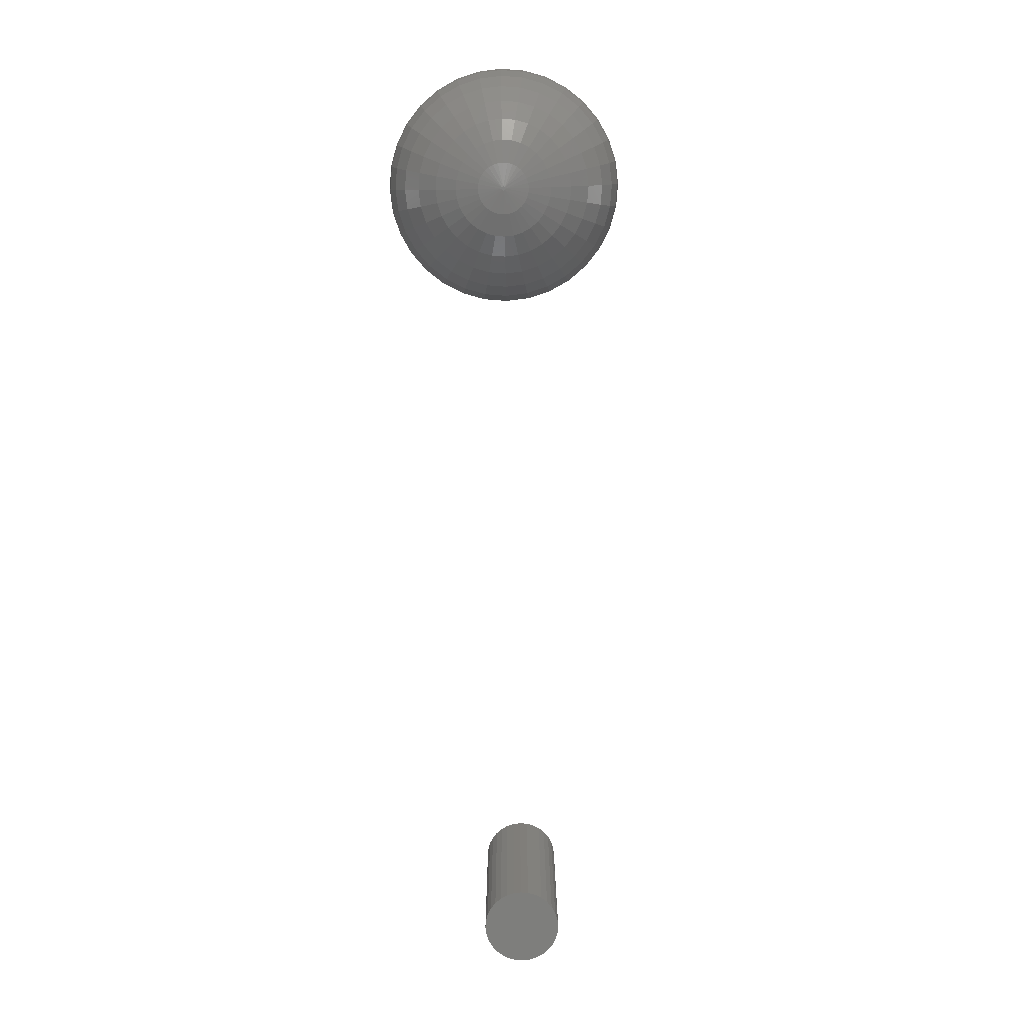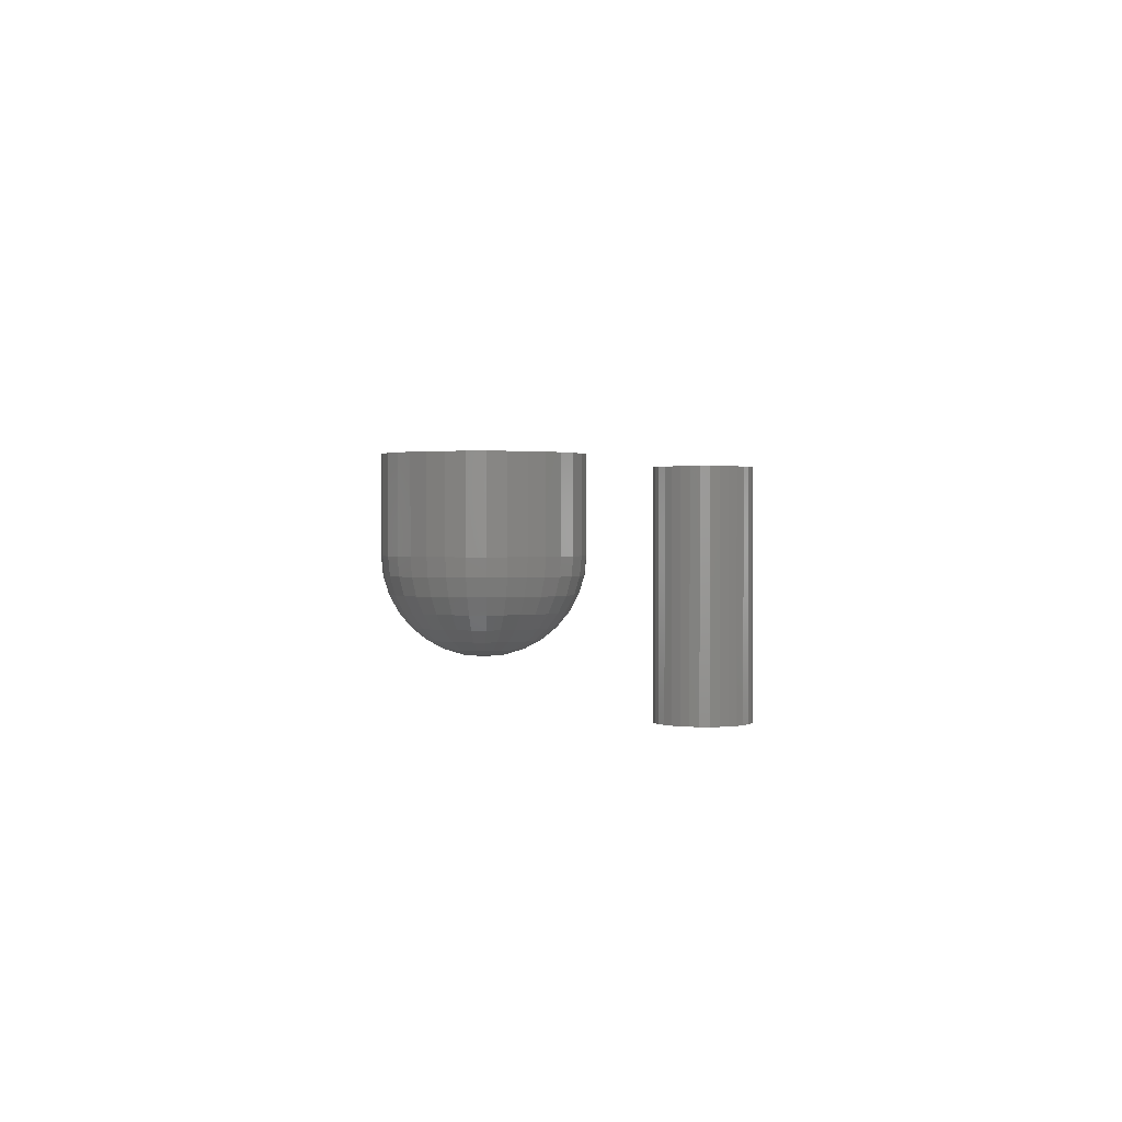
<metadata>
{"format":"stl","ext":"stl","renderer":"f3d","projection":"perspective","resolution":1024,"background":"white","views":[{"elev":-78.5,"azim":-88.6,"up":"+Z"},{"elev":1.1,"azim":75.1,"up":"+Z"}]}
</metadata>
<code>
# stl→obj: 360 verts, 712 faces
v 0.247 0.04145 0.2109
v 0.2389 0.04065 0.2109
v 0.2311 0.03829 0.2109
v 0.255 0.04065 0.2109
v 0.2628 0.03829 0.2109
v 0.2239 0.03446 0.2109
v 0.27 0.03446 0.2109
v 0.2176 0.02931 0.2109
v 0.2763 0.02931 0.2109
v 0.2125 0.02303 0.2109
v 0.2814 0.02303 0.2109
v 0.2087 0.01586 0.2109
v 0.2852 0.01586 0.2109
v 0.2063 0.008086 0.2109
v 0.2876 0.008086 0.2109
v 0.2876 -0.008086 0.2109
v 0.2087 -0.01586 0.2109
v 0.2852 -0.01586 0.2109
v 0.2125 -0.02303 0.2109
v 0.2814 -0.02303 0.2109
v 0.2176 -0.02931 0.2109
v 0.2763 -0.02931 0.2109
v 0.2239 -0.03446 0.2109
v 0.27 -0.03446 0.2109
v 0.2311 -0.03829 0.2109
v 0.2628 -0.03829 0.2109
v 0.2389 -0.04065 0.2109
v 0.247 -0.04145 0.2109
v 0.255 -0.04065 0.2109
v 0.2884 0 0.2109
v 0.2055 2.348e-17 0.2109
v 0.2063 -0.008086 0.2109
v 0.2311 0.03829 0
v 0.2389 0.04065 0
v 0.247 0.04145 0
v 0.255 0.04065 0
v 0.2628 0.03829 0
v 0.2239 0.03446 0
v 0.27 0.03446 0
v 0.2176 0.02931 0
v 0.2763 0.02931 0
v 0.2125 0.02303 0
v 0.2814 0.02303 0
v 0.2087 0.01586 0
v 0.2852 0.01586 0
v 0.2063 0.008086 0
v 0.2876 0.008086 0
v 0.2852 -0.01586 0
v 0.2087 -0.01586 0
v 0.2876 -0.008086 0
v 0.2125 -0.02303 0
v 0.2814 -0.02303 0
v 0.2176 -0.02931 0
v 0.2763 -0.02931 0
v 0.2239 -0.03446 0
v 0.27 -0.03446 0
v 0.2311 -0.03829 0
v 0.2628 -0.03829 0
v 0.2389 -0.04065 0
v 0.247 -0.04145 0
v 0.255 -0.04065 0
v 0.2063 -0.008086 0
v 0.2055 2.348e-17 0
v 0.2884 0 0
v -0.5819 0.001628 0
v -0.5803 0.002303 0
v -0.5826 1.725e-18 0
v -0.5786 0.001628 0
v -0.578 -1.436e-19 0
v -0.5786 -0.001628 0
v -0.5803 -0.002303 0
v -0.5819 -0.001628 0
v -0.453 -3.118e-17 0.125
v -0.453 0 0.25
v -0.4554 -0.02484 0.125
v -0.4554 -0.02484 0.25
v -0.4627 -0.04872 0.125
v -0.4627 -0.04872 0.25
v -0.4744 -0.07073 0.125
v -0.4744 -0.07073 0.25
v -0.4902 -0.09002 0.125
v -0.4902 -0.09002 0.25
v -0.5095 -0.1058 0.125
v -0.5095 -0.1058 0.25
v -0.5315 -0.1176 0.125
v -0.5315 -0.1176 0.25
v -0.5554 -0.1249 0.125
v -0.5554 -0.1249 0.25
v -0.5803 -0.1273 0.125
v -0.5803 -0.1273 0.25
v -0.6051 -0.1249 0.125
v -0.6051 -0.1249 0.25
v -0.629 -0.1176 0.125
v -0.629 -0.1176 0.25
v -0.651 -0.1058 0.125
v -0.651 -0.1058 0.25
v -0.6703 -0.09002 0.125
v -0.6703 -0.09002 0.25
v -0.6861 -0.07073 0.125
v -0.6861 -0.07073 0.25
v -0.6979 -0.04872 0.125
v -0.6979 -0.04872 0.25
v -0.7051 -0.02484 0.125
v -0.7051 -0.02484 0.25
v -0.7076 7.212e-17 0.125
v -0.7076 1.559e-17 0.25
v -0.7051 0.02484 0.125
v -0.7051 0.02484 0.25
v -0.6979 0.04872 0.125
v -0.6979 0.04872 0.25
v -0.6861 0.07073 0.125
v -0.6861 0.07073 0.25
v -0.6703 0.09002 0.125
v -0.6703 0.09002 0.25
v -0.651 0.1058 0.125
v -0.651 0.1058 0.25
v -0.629 0.1176 0.125
v -0.629 0.1176 0.25
v -0.6051 0.1249 0.125
v -0.6051 0.1249 0.25
v -0.5803 0.1273 0.125
v -0.5803 0.1273 0.25
v -0.5554 0.1249 0.125
v -0.5554 0.1249 0.25
v -0.5315 0.1176 0.125
v -0.5315 0.1176 0.25
v -0.5095 0.1058 0.125
v -0.5095 0.1058 0.25
v -0.4902 0.09002 0.125
v -0.4902 0.09002 0.25
v -0.4744 0.07073 0.125
v -0.4744 0.07073 0.25
v -0.4627 0.04872 0.125
v -0.4627 0.04872 0.25
v -0.4554 0.02484 0.125
v -0.4554 0.02484 0.25
v -0.5654 0.02219 0.002402
v -0.5614 0.01887 0.002402
v -0.5581 0.01483 0.002402
v -0.5556 0.01021 0.002402
v -0.5541 0.005207 0.002402
v -0.5855 0.02618 0.002402
v -0.5803 0.02669 0.002402
v -0.5751 0.02618 0.002402
v -0.57 0.02466 0.002402
v -0.6025 0.01483 0.002402
v -0.5991 0.01887 0.002402
v -0.5951 0.02219 0.002402
v -0.5905 0.02466 0.002402
v -0.607 1.789e-15 0.002402
v -0.6064 0.005207 0.002402
v -0.6049 0.01021 0.002402
v -0.7052 8.993e-15 0.1006
v -0.7028 0.02437 0.1006
v -0.6981 8.479e-15 0.07716
v -0.6958 0.02298 0.07716
v -0.6865 7.626e-15 0.05555
v -0.6845 0.02073 0.05555
v -0.671 6.488e-15 0.03661
v -0.6692 0.01769 0.03661
v -0.652 5.104e-15 0.02107
v -0.6506 0.014 0.02107
v -0.6304 3.511e-15 0.009515
v -0.6294 0.009781 0.009515
v -0.4578 0.02437 0.1006
v -0.4554 9.041e-15 0.1006
v -0.4647 0.02298 0.07716
v -0.4625 8.514e-15 0.07716
v -0.4761 0.02073 0.05555
v -0.474 7.654e-15 0.05555
v -0.4913 0.01769 0.03661
v -0.4896 6.516e-15 0.03661
v -0.5099 0.014 0.02107
v -0.5085 5.121e-15 0.02107
v -0.5311 0.009781 0.009515
v -0.5301 3.528e-15 0.009515
v -0.5536 1.801e-15 0.002402
v -0.4649 0.0478 0.1006
v -0.4714 0.04508 0.07716
v -0.4821 0.04065 0.05555
v -0.4965 0.03471 0.03661
v -0.514 0.02746 0.02107
v -0.5339 0.01919 0.009515
v -0.4764 0.06939 0.1006
v -0.4823 0.06544 0.07716
v -0.4919 0.05902 0.05555
v -0.5049 0.05039 0.03661
v -0.5206 0.03986 0.02107
v -0.5386 0.02786 0.009515
v -0.4919 0.08832 0.1006
v -0.497 0.08329 0.07716
v -0.5051 0.07512 0.05555
v -0.5161 0.06413 0.03661
v -0.5295 0.05073 0.02107
v -0.5448 0.03545 0.009515
v -0.5109 0.1039 0.1006
v -0.5148 0.09794 0.07716
v -0.5212 0.08833 0.05555
v -0.5299 0.07541 0.03661
v -0.5404 0.05966 0.02107
v -0.5524 0.04169 0.009515
v -0.5325 0.1154 0.1006
v -0.5352 0.1088 0.07716
v -0.5396 0.09815 0.05555
v -0.5456 0.08379 0.03661
v -0.5528 0.06629 0.02107
v -0.5611 0.04632 0.009515
v -0.5559 0.1225 0.1006
v -0.5573 0.1155 0.07716
v -0.5595 0.1042 0.05555
v -0.5626 0.08895 0.03661
v -0.5663 0.07037 0.02107
v -0.5705 0.04917 0.009515
v -0.5803 0.1249 0.1006
v -0.5803 0.1178 0.07716
v -0.5803 0.1062 0.05555
v -0.5803 0.09069 0.03661
v -0.5803 0.07175 0.02107
v -0.5803 0.05014 0.009515
v -0.6046 0.1225 0.1006
v -0.6032 0.1155 0.07716
v -0.601 0.1042 0.05555
v -0.598 0.08895 0.03661
v -0.5943 0.07037 0.02107
v -0.59 0.04917 0.009515
v -0.6281 0.1154 0.1006
v -0.6253 0.1088 0.07716
v -0.6209 0.09815 0.05555
v -0.615 0.08379 0.03661
v -0.6077 0.06629 0.02107
v -0.5995 0.04632 0.009515
v -0.6497 0.1039 0.1006
v -0.6457 0.09794 0.07716
v -0.6393 0.08833 0.05555
v -0.6306 0.07541 0.03661
v -0.6201 0.05966 0.02107
v -0.6081 0.04169 0.009515
v -0.6686 0.08832 0.1006
v -0.6636 0.08329 0.07716
v -0.6554 0.07512 0.05555
v -0.6444 0.06413 0.03661
v -0.631 0.05073 0.02107
v -0.6157 0.03545 0.009515
v -0.6841 0.06939 0.1006
v -0.6782 0.06544 0.07716
v -0.6686 0.05902 0.05555
v -0.6557 0.05039 0.03661
v -0.6399 0.03986 0.02107
v -0.622 0.02786 0.009515
v -0.6957 0.0478 0.1006
v -0.6891 0.04508 0.07716
v -0.6784 0.04065 0.05555
v -0.6641 0.03471 0.03661
v -0.6466 0.02746 0.02107
v -0.6266 0.01919 0.009515
v -0.5951 -0.02219 0.002402
v -0.5991 -0.01887 0.002402
v -0.6025 -0.01483 0.002402
v -0.6049 -0.01021 0.002402
v -0.6064 -0.005207 0.002402
v -0.5751 -0.02618 0.002402
v -0.5803 -0.02669 0.002402
v -0.5855 -0.02618 0.002402
v -0.5905 -0.02466 0.002402
v -0.5581 -0.01483 0.002402
v -0.5614 -0.01887 0.002402
v -0.5654 -0.02219 0.002402
v -0.57 -0.02466 0.002402
v -0.5541 -0.005207 0.002402
v -0.5556 -0.01021 0.002402
v -0.4578 -0.02437 0.1006
v -0.4647 -0.02298 0.07716
v -0.4761 -0.02073 0.05555
v -0.4913 -0.01769 0.03661
v -0.5099 -0.014 0.02107
v -0.5311 -0.009781 0.009515
v -0.7028 -0.02437 0.1006
v -0.6958 -0.02298 0.07716
v -0.6845 -0.02073 0.05555
v -0.6692 -0.01769 0.03661
v -0.6506 -0.014 0.02107
v -0.6294 -0.009781 0.009515
v -0.6957 -0.0478 0.1006
v -0.6891 -0.04508 0.07716
v -0.6784 -0.04065 0.05555
v -0.6641 -0.03471 0.03661
v -0.6466 -0.02746 0.02107
v -0.6266 -0.01919 0.009515
v -0.6841 -0.06939 0.1006
v -0.6782 -0.06544 0.07716
v -0.6686 -0.05902 0.05555
v -0.6557 -0.05039 0.03661
v -0.6399 -0.03986 0.02107
v -0.622 -0.02786 0.009515
v -0.6686 -0.08832 0.1006
v -0.6636 -0.08329 0.07716
v -0.6554 -0.07512 0.05555
v -0.6444 -0.06413 0.03661
v -0.631 -0.05073 0.02107
v -0.6157 -0.03545 0.009515
v -0.6497 -0.1039 0.1006
v -0.6457 -0.09794 0.07716
v -0.6393 -0.08833 0.05555
v -0.6306 -0.07541 0.03661
v -0.6201 -0.05966 0.02107
v -0.6081 -0.04169 0.009515
v -0.6281 -0.1154 0.1006
v -0.6253 -0.1088 0.07716
v -0.6209 -0.09815 0.05555
v -0.615 -0.08379 0.03661
v -0.6077 -0.06629 0.02107
v -0.5995 -0.04632 0.009515
v -0.6046 -0.1225 0.1006
v -0.6032 -0.1155 0.07716
v -0.601 -0.1042 0.05555
v -0.598 -0.08895 0.03661
v -0.5943 -0.07037 0.02107
v -0.59 -0.04917 0.009515
v -0.5803 -0.1249 0.1006
v -0.5803 -0.1178 0.07716
v -0.5803 -0.1062 0.05555
v -0.5803 -0.09069 0.03661
v -0.5803 -0.07175 0.02107
v -0.5803 -0.05014 0.009515
v -0.5559 -0.1225 0.1006
v -0.5573 -0.1155 0.07716
v -0.5595 -0.1042 0.05555
v -0.5626 -0.08895 0.03661
v -0.5663 -0.07037 0.02107
v -0.5705 -0.04917 0.009515
v -0.5325 -0.1154 0.1006
v -0.5352 -0.1088 0.07716
v -0.5396 -0.09815 0.05555
v -0.5456 -0.08379 0.03661
v -0.5528 -0.06629 0.02107
v -0.5611 -0.04632 0.009515
v -0.5109 -0.1039 0.1006
v -0.5148 -0.09794 0.07716
v -0.5212 -0.08833 0.05555
v -0.5299 -0.07541 0.03661
v -0.5404 -0.05966 0.02107
v -0.5524 -0.04169 0.009515
v -0.4919 -0.08832 0.1006
v -0.497 -0.08329 0.07716
v -0.5051 -0.07512 0.05555
v -0.5161 -0.06413 0.03661
v -0.5295 -0.05073 0.02107
v -0.5448 -0.03545 0.009515
v -0.4764 -0.06939 0.1006
v -0.4823 -0.06544 0.07716
v -0.4919 -0.05902 0.05555
v -0.5049 -0.05039 0.03661
v -0.5206 -0.03986 0.02107
v -0.5386 -0.02786 0.009515
v -0.4649 -0.0478 0.1006
v -0.4714 -0.04508 0.07716
v -0.4821 -0.04065 0.05555
v -0.4965 -0.03471 0.03661
v -0.514 -0.02746 0.02107
v -0.5339 -0.01919 0.009515
f 1 2 3
f 4 1 3
f 4 3 5
f 5 3 6
f 5 6 7
f 7 6 8
f 7 8 9
f 9 8 10
f 9 10 11
f 11 10 12
f 11 12 13
f 13 12 14
f 13 14 15
f 16 17 18
f 18 17 19
f 18 19 20
f 20 19 21
f 20 21 22
f 22 21 23
f 22 23 24
f 24 23 25
f 24 25 26
f 26 25 27
f 26 27 28
f 26 28 29
f 15 14 30
f 30 14 31
f 30 31 16
f 16 31 32
f 16 32 17
f 33 34 35
f 33 35 36
f 37 33 36
f 38 33 37
f 39 38 37
f 40 38 39
f 41 40 39
f 42 40 41
f 43 42 41
f 44 42 43
f 45 44 43
f 46 44 45
f 47 46 45
f 48 49 50
f 51 49 48
f 52 51 48
f 53 51 52
f 54 53 52
f 55 53 54
f 56 55 54
f 57 55 56
f 58 57 56
f 59 57 58
f 60 59 58
f 61 60 58
f 49 62 50
f 50 62 63
f 50 63 64
f 64 63 46
f 64 46 47
f 64 30 50
f 50 30 16
f 50 16 48
f 48 16 18
f 48 18 52
f 52 18 20
f 52 20 54
f 54 20 22
f 54 22 56
f 56 22 24
f 56 24 58
f 58 24 26
f 58 26 61
f 61 26 29
f 61 29 60
f 60 29 28
f 60 28 59
f 59 28 27
f 59 27 57
f 57 27 25
f 57 25 55
f 55 25 23
f 55 23 53
f 53 23 21
f 53 21 51
f 51 21 19
f 51 19 49
f 49 19 17
f 49 17 62
f 62 17 32
f 62 32 63
f 63 32 31
f 63 31 46
f 46 31 14
f 46 14 44
f 44 14 12
f 44 12 42
f 42 12 10
f 42 10 40
f 40 10 8
f 40 8 38
f 38 8 6
f 38 6 33
f 33 6 3
f 33 3 34
f 34 3 2
f 34 2 35
f 35 2 1
f 35 1 36
f 36 1 4
f 36 4 37
f 37 4 5
f 37 5 39
f 39 5 7
f 39 7 41
f 41 7 9
f 41 9 43
f 43 9 11
f 43 11 45
f 45 11 13
f 45 13 47
f 47 13 15
f 47 15 64
f 64 15 30
f 65 66 67
f 66 68 67
f 69 70 71
f 69 71 72
f 69 72 67
f 69 67 68
f 73 74 75
f 75 74 76
f 75 76 77
f 77 76 78
f 77 78 79
f 79 78 80
f 79 80 81
f 81 80 82
f 81 82 83
f 83 82 84
f 83 84 85
f 85 84 86
f 85 86 87
f 87 86 88
f 87 88 89
f 89 88 90
f 89 90 91
f 91 90 92
f 91 92 93
f 93 92 94
f 93 94 95
f 95 94 96
f 95 96 97
f 97 96 98
f 97 98 99
f 99 98 100
f 99 100 101
f 101 100 102
f 101 102 103
f 103 102 104
f 103 104 105
f 105 104 106
f 105 106 107
f 107 106 108
f 107 108 109
f 109 108 110
f 109 110 111
f 111 110 112
f 111 112 113
f 113 112 114
f 113 114 115
f 115 114 116
f 115 116 117
f 117 116 118
f 117 118 119
f 119 118 120
f 119 120 121
f 121 120 122
f 121 122 123
f 123 122 124
f 123 124 125
f 125 124 126
f 125 126 127
f 127 126 128
f 127 128 129
f 129 128 130
f 129 130 131
f 131 130 132
f 131 132 133
f 133 132 134
f 133 134 135
f 135 134 136
f 135 136 73
f 73 136 74
f 68 137 138
f 68 138 139
f 68 139 140
f 68 140 141
f 68 141 69
f 66 142 143
f 66 143 144
f 66 144 145
f 66 145 137
f 66 137 68
f 65 146 147
f 65 147 148
f 65 148 149
f 65 149 142
f 65 142 66
f 67 150 151
f 67 151 152
f 67 152 146
f 67 146 65
f 105 107 153
f 153 107 154
f 153 154 155
f 155 154 156
f 155 156 157
f 157 156 158
f 157 158 159
f 159 158 160
f 159 160 161
f 161 160 162
f 161 162 163
f 163 162 164
f 163 164 150
f 150 164 151
f 135 73 165
f 165 73 166
f 165 166 167
f 167 166 168
f 167 168 169
f 169 168 170
f 169 170 171
f 171 170 172
f 171 172 173
f 173 172 174
f 173 174 175
f 175 174 176
f 175 176 141
f 141 176 177
f 141 177 69
f 133 135 178
f 178 135 165
f 178 165 179
f 179 165 167
f 179 167 180
f 180 167 169
f 180 169 181
f 181 169 171
f 181 171 182
f 182 171 173
f 182 173 183
f 183 173 175
f 183 175 140
f 140 175 141
f 131 133 184
f 184 133 178
f 184 178 185
f 185 178 179
f 185 179 186
f 186 179 180
f 186 180 187
f 187 180 181
f 187 181 188
f 188 181 182
f 188 182 189
f 189 182 183
f 189 183 139
f 139 183 140
f 129 131 190
f 190 131 184
f 190 184 191
f 191 184 185
f 191 185 192
f 192 185 186
f 192 186 193
f 193 186 187
f 193 187 194
f 194 187 188
f 194 188 195
f 195 188 189
f 195 189 138
f 138 189 139
f 127 129 196
f 196 129 190
f 196 190 197
f 197 190 191
f 197 191 198
f 198 191 192
f 198 192 199
f 199 192 193
f 199 193 200
f 200 193 194
f 200 194 201
f 201 194 195
f 201 195 137
f 137 195 138
f 125 127 202
f 202 127 196
f 202 196 203
f 203 196 197
f 203 197 204
f 204 197 198
f 204 198 205
f 205 198 199
f 205 199 206
f 206 199 200
f 206 200 207
f 207 200 201
f 207 201 145
f 145 201 137
f 123 125 208
f 208 125 202
f 208 202 209
f 209 202 203
f 209 203 210
f 210 203 204
f 210 204 211
f 211 204 205
f 211 205 212
f 212 205 206
f 212 206 213
f 213 206 207
f 213 207 144
f 144 207 145
f 121 123 214
f 214 123 208
f 214 208 215
f 215 208 209
f 215 209 216
f 216 209 210
f 216 210 217
f 217 210 211
f 217 211 218
f 218 211 212
f 218 212 219
f 219 212 213
f 219 213 143
f 143 213 144
f 119 121 220
f 220 121 214
f 220 214 221
f 221 214 215
f 221 215 222
f 222 215 216
f 222 216 223
f 223 216 217
f 223 217 224
f 224 217 218
f 224 218 225
f 225 218 219
f 225 219 142
f 142 219 143
f 117 119 226
f 226 119 220
f 226 220 227
f 227 220 221
f 227 221 228
f 228 221 222
f 228 222 229
f 229 222 223
f 229 223 230
f 230 223 224
f 230 224 231
f 231 224 225
f 231 225 149
f 149 225 142
f 115 117 232
f 232 117 226
f 232 226 233
f 233 226 227
f 233 227 234
f 234 227 228
f 234 228 235
f 235 228 229
f 235 229 236
f 236 229 230
f 236 230 237
f 237 230 231
f 237 231 148
f 148 231 149
f 113 115 238
f 238 115 232
f 238 232 239
f 239 232 233
f 239 233 240
f 240 233 234
f 240 234 241
f 241 234 235
f 241 235 242
f 242 235 236
f 242 236 243
f 243 236 237
f 243 237 147
f 147 237 148
f 111 113 244
f 244 113 238
f 244 238 245
f 245 238 239
f 245 239 246
f 246 239 240
f 246 240 247
f 247 240 241
f 247 241 248
f 248 241 242
f 248 242 249
f 249 242 243
f 249 243 146
f 146 243 147
f 109 111 250
f 250 111 244
f 250 244 251
f 251 244 245
f 251 245 252
f 252 245 246
f 252 246 253
f 253 246 247
f 253 247 254
f 254 247 248
f 254 248 255
f 255 248 249
f 255 249 152
f 152 249 146
f 107 109 154
f 154 109 250
f 154 250 156
f 156 250 251
f 156 251 158
f 158 251 252
f 158 252 160
f 160 252 253
f 160 253 162
f 162 253 254
f 162 254 164
f 164 254 255
f 164 255 151
f 151 255 152
f 72 256 257
f 72 257 258
f 72 258 259
f 72 259 260
f 72 260 67
f 71 261 262
f 71 262 263
f 71 263 264
f 71 264 256
f 71 256 72
f 70 265 266
f 70 266 267
f 70 267 268
f 70 268 261
f 70 261 71
f 69 177 269
f 69 269 270
f 69 270 265
f 69 265 70
f 73 75 166
f 166 75 271
f 166 271 168
f 168 271 272
f 168 272 170
f 170 272 273
f 170 273 172
f 172 273 274
f 172 274 174
f 174 274 275
f 174 275 176
f 176 275 276
f 176 276 177
f 177 276 269
f 103 105 277
f 277 105 153
f 277 153 278
f 278 153 155
f 278 155 279
f 279 155 157
f 279 157 280
f 280 157 159
f 280 159 281
f 281 159 161
f 281 161 282
f 282 161 163
f 282 163 260
f 260 163 150
f 260 150 67
f 101 103 283
f 283 103 277
f 283 277 284
f 284 277 278
f 284 278 285
f 285 278 279
f 285 279 286
f 286 279 280
f 286 280 287
f 287 280 281
f 287 281 288
f 288 281 282
f 288 282 259
f 259 282 260
f 99 101 289
f 289 101 283
f 289 283 290
f 290 283 284
f 290 284 291
f 291 284 285
f 291 285 292
f 292 285 286
f 292 286 293
f 293 286 287
f 293 287 294
f 294 287 288
f 294 288 258
f 258 288 259
f 97 99 295
f 295 99 289
f 295 289 296
f 296 289 290
f 296 290 297
f 297 290 291
f 297 291 298
f 298 291 292
f 298 292 299
f 299 292 293
f 299 293 300
f 300 293 294
f 300 294 257
f 257 294 258
f 95 97 301
f 301 97 295
f 301 295 302
f 302 295 296
f 302 296 303
f 303 296 297
f 303 297 304
f 304 297 298
f 304 298 305
f 305 298 299
f 305 299 306
f 306 299 300
f 306 300 256
f 256 300 257
f 93 95 307
f 307 95 301
f 307 301 308
f 308 301 302
f 308 302 309
f 309 302 303
f 309 303 310
f 310 303 304
f 310 304 311
f 311 304 305
f 311 305 312
f 312 305 306
f 312 306 264
f 264 306 256
f 91 93 313
f 313 93 307
f 313 307 314
f 314 307 308
f 314 308 315
f 315 308 309
f 315 309 316
f 316 309 310
f 316 310 317
f 317 310 311
f 317 311 318
f 318 311 312
f 318 312 263
f 263 312 264
f 89 91 319
f 319 91 313
f 319 313 320
f 320 313 314
f 320 314 321
f 321 314 315
f 321 315 322
f 322 315 316
f 322 316 323
f 323 316 317
f 323 317 324
f 324 317 318
f 324 318 262
f 262 318 263
f 87 89 325
f 325 89 319
f 325 319 326
f 326 319 320
f 326 320 327
f 327 320 321
f 327 321 328
f 328 321 322
f 328 322 329
f 329 322 323
f 329 323 330
f 330 323 324
f 330 324 261
f 261 324 262
f 85 87 331
f 331 87 325
f 331 325 332
f 332 325 326
f 332 326 333
f 333 326 327
f 333 327 334
f 334 327 328
f 334 328 335
f 335 328 329
f 335 329 336
f 336 329 330
f 336 330 268
f 268 330 261
f 83 85 337
f 337 85 331
f 337 331 338
f 338 331 332
f 338 332 339
f 339 332 333
f 339 333 340
f 340 333 334
f 340 334 341
f 341 334 335
f 341 335 342
f 342 335 336
f 342 336 267
f 267 336 268
f 81 83 343
f 343 83 337
f 343 337 344
f 344 337 338
f 344 338 345
f 345 338 339
f 345 339 346
f 346 339 340
f 346 340 347
f 347 340 341
f 347 341 348
f 348 341 342
f 348 342 266
f 266 342 267
f 79 81 349
f 349 81 343
f 349 343 350
f 350 343 344
f 350 344 351
f 351 344 345
f 351 345 352
f 352 345 346
f 352 346 353
f 353 346 347
f 353 347 354
f 354 347 348
f 354 348 265
f 265 348 266
f 77 79 355
f 355 79 349
f 355 349 356
f 356 349 350
f 356 350 357
f 357 350 351
f 357 351 358
f 358 351 352
f 358 352 359
f 359 352 353
f 359 353 360
f 360 353 354
f 360 354 270
f 270 354 265
f 75 77 271
f 271 77 355
f 271 355 272
f 272 355 356
f 272 356 273
f 273 356 357
f 273 357 274
f 274 357 358
f 274 358 275
f 275 358 359
f 275 359 276
f 276 359 360
f 276 360 269
f 269 360 270
f 120 124 122
f 124 120 118
f 124 118 126
f 126 118 116
f 126 116 128
f 84 94 86
f 86 94 92
f 86 92 88
f 88 92 90
f 128 116 130
f 130 116 114
f 130 114 132
f 132 114 112
f 132 112 134
f 134 112 110
f 134 110 136
f 136 110 108
f 136 108 74
f 74 108 106
f 74 106 76
f 76 106 104
f 76 104 78
f 78 104 102
f 78 102 80
f 80 102 100
f 80 100 82
f 82 100 98
f 82 98 84
f 84 98 96
f 84 96 94

</code>
